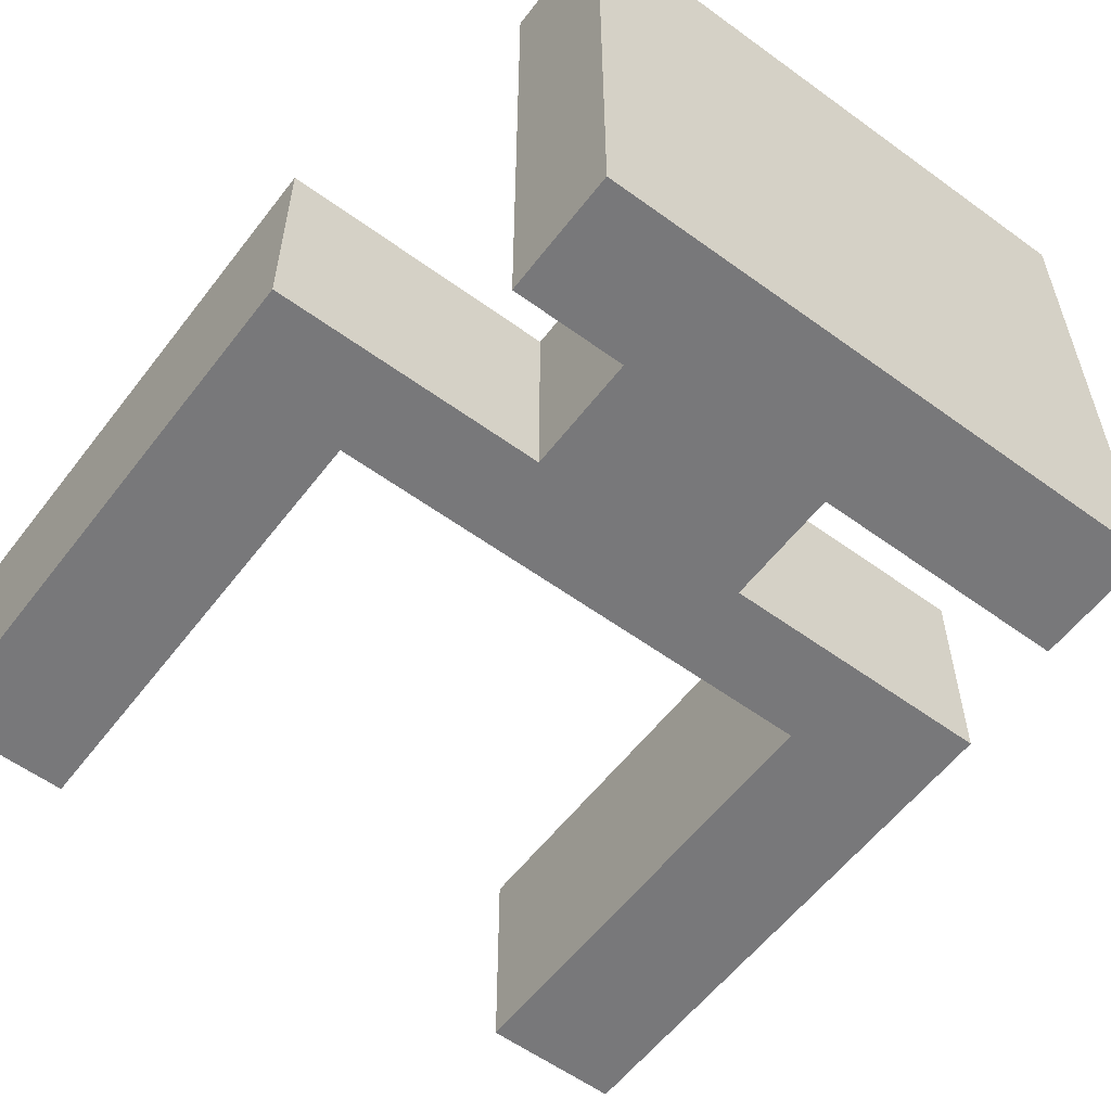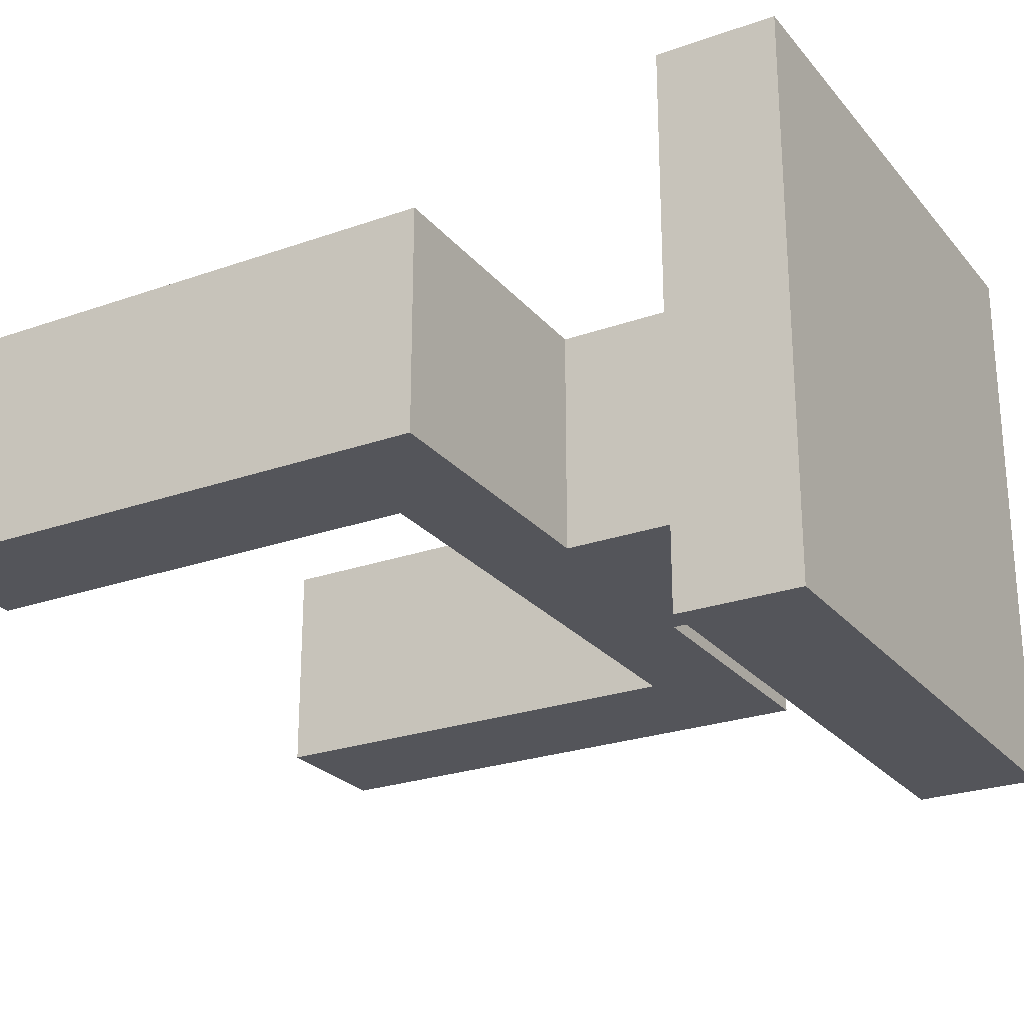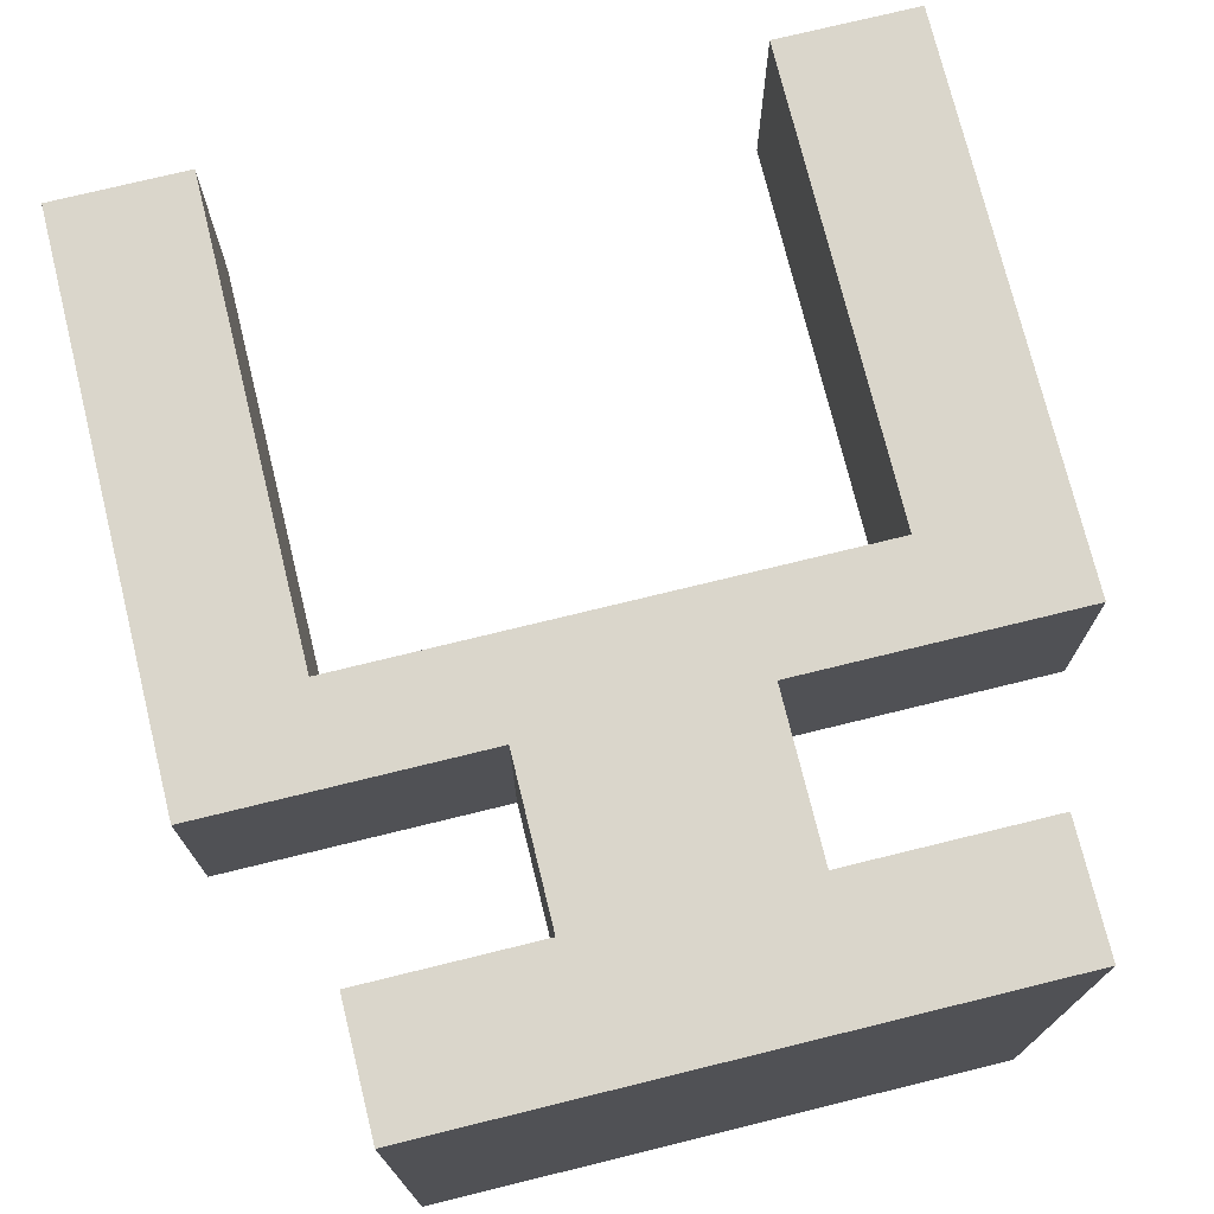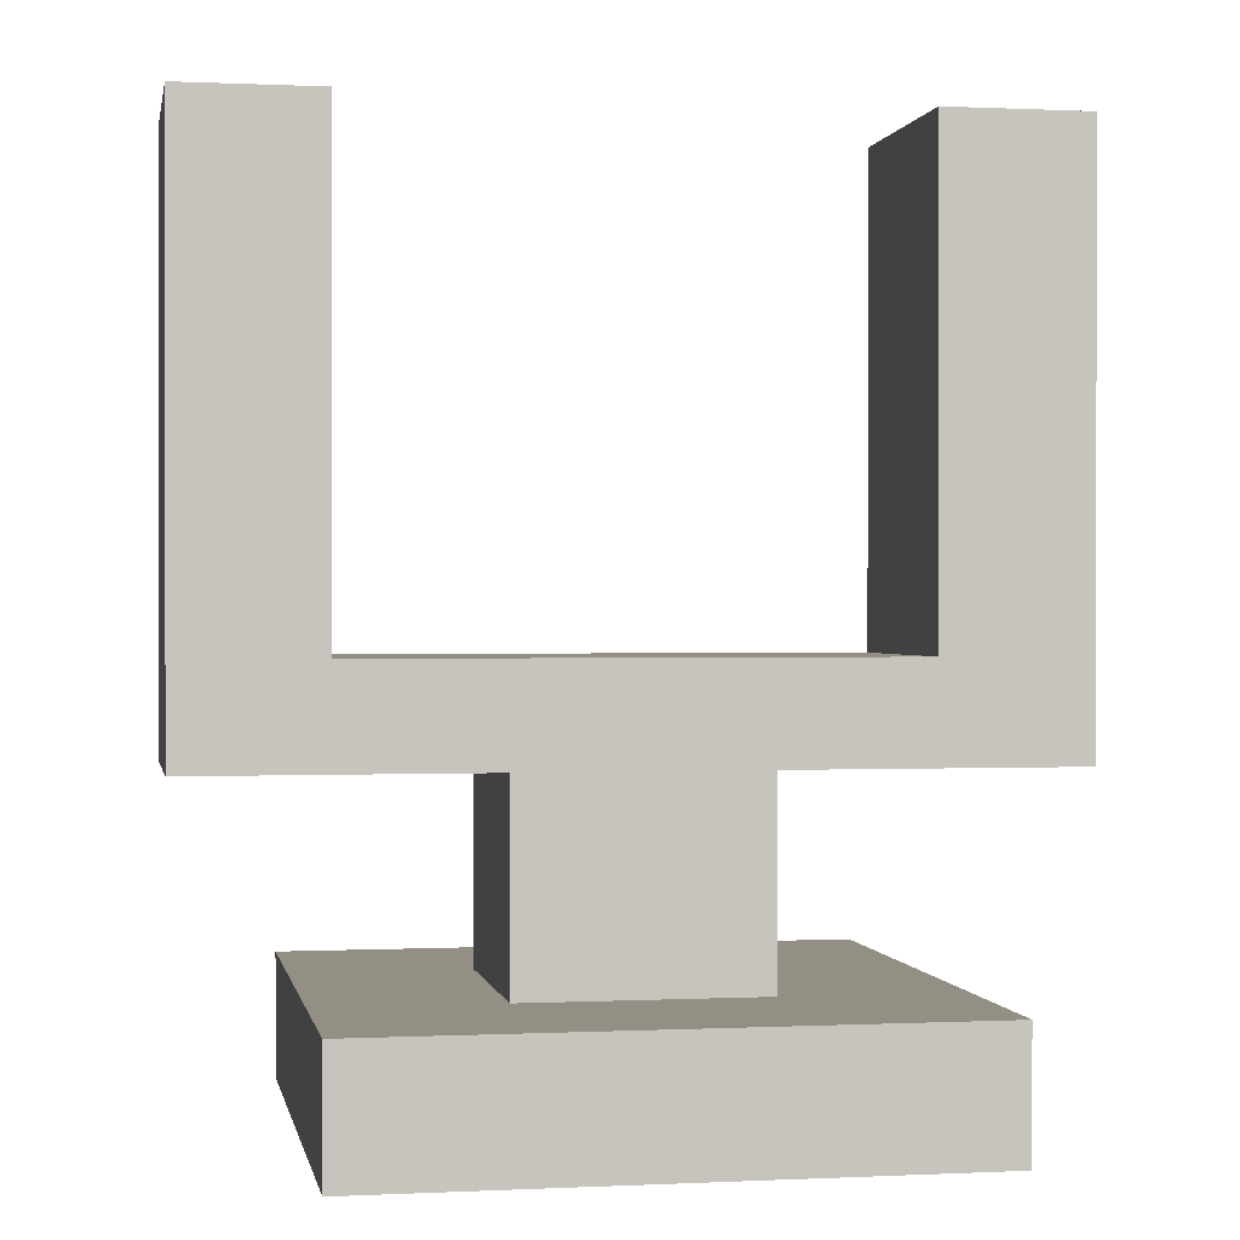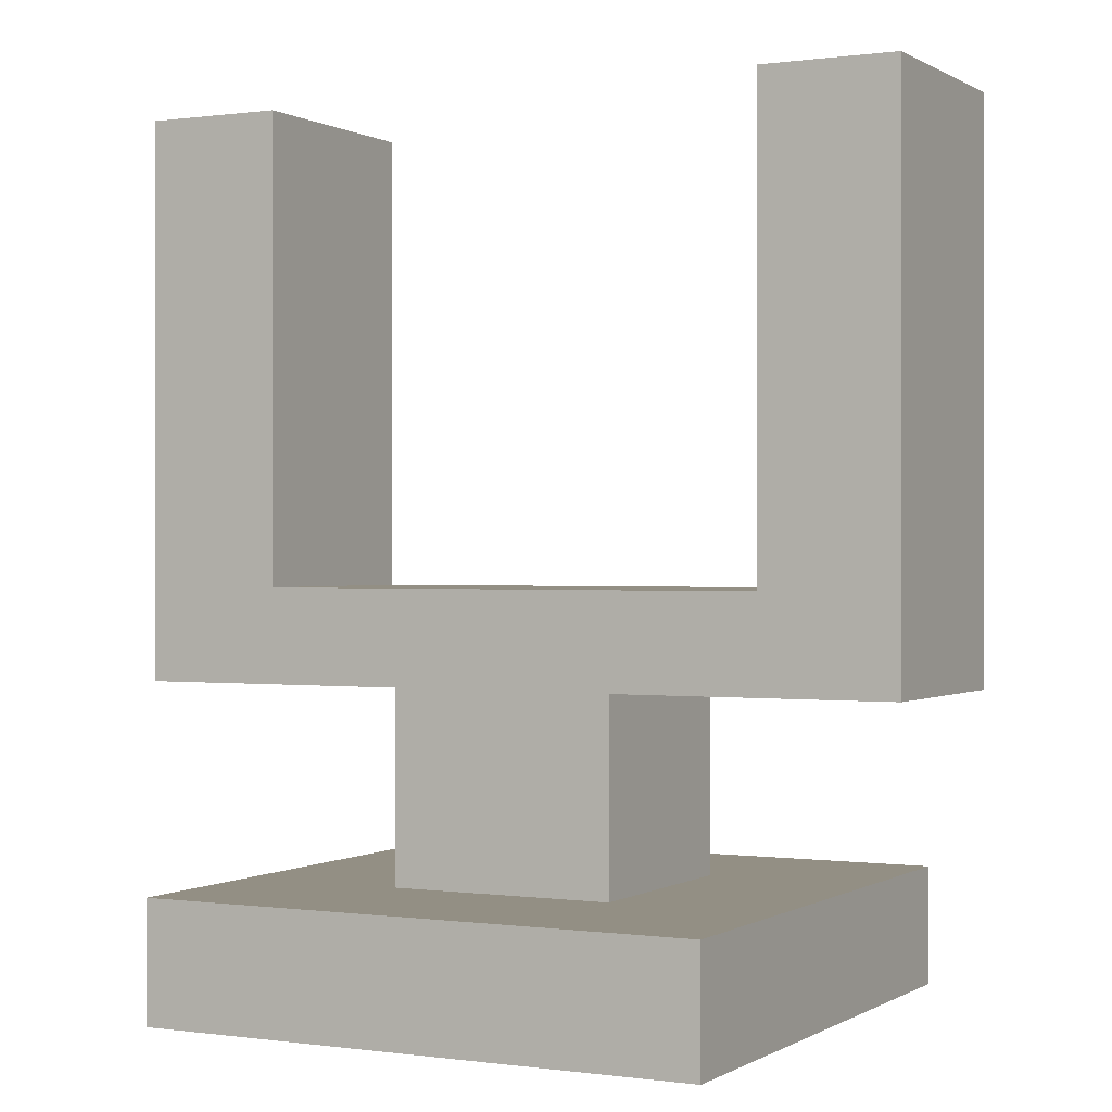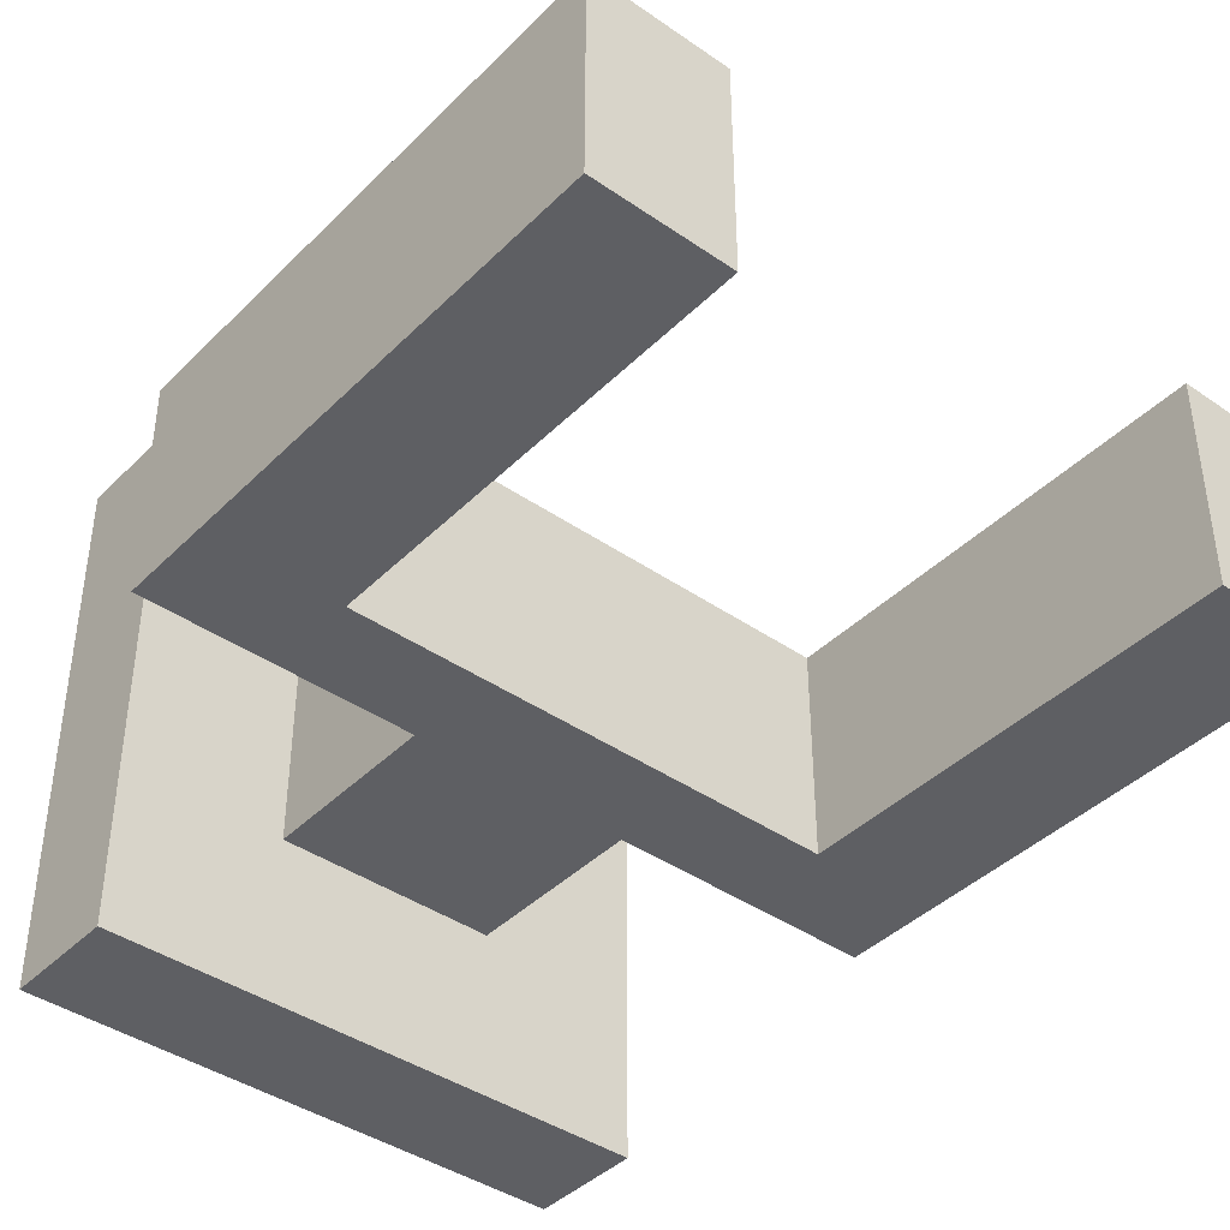
<metadata>
{"format":"obj","ext":"obj","renderer":"f3d","projection":"perspective","resolution":1024,"background":"white","views":[{"elev":-57.6,"azim":-37.1,"up":"+Z"},{"elev":-25.0,"azim":-60.1,"up":"+Z"},{"elev":74.1,"azim":-13.8,"up":"+Z"},{"elev":0.3,"azim":-10.4,"up":"+Y"},{"elev":0.1,"azim":-152.5,"up":"+Y"},{"elev":-41.1,"azim":139.9,"up":"+Z"}]}
</metadata>
<code>
o search_light_base_Cube.020
v 0.5593 0.6517 1.876
v 0.619 0.6943 1.816
v 0.5593 0.6517 1.676
v 0.619 0.6943 1.735
v 0.7593 0.6517 1.876
v 0.6996 0.6943 1.816
v 0.7593 0.6517 1.676
v 0.6996 0.6943 1.735
v 0.5593 0.6943 1.876
v 0.5593 0.6943 1.676
v 0.7593 0.6943 1.676
v 0.7593 0.6943 1.876
v 0.619 0.7621 1.816
v 0.619 0.7621 1.735
v 0.6996 0.7621 1.735
v 0.6996 0.7621 1.816
v 0.619 0.7958 1.816
v 0.619 0.7958 1.735
v 0.6996 0.7958 1.735
v 0.6996 0.7958 1.816
v 0.519 0.7621 1.816
v 0.519 0.7621 1.735
v 0.519 0.7958 1.816
v 0.519 0.7958 1.735
v 0.7996 0.7621 1.735
v 0.7996 0.7621 1.816
v 0.7996 0.7958 1.735
v 0.7996 0.7958 1.816
v 0.5669 0.7958 1.816
v 0.5669 0.7621 1.816
v 0.5669 0.7621 1.735
v 0.5669 0.7958 1.735
v 0.7496 0.7958 1.735
v 0.7496 0.7621 1.735
v 0.7496 0.7621 1.816
v 0.7496 0.7958 1.816
v 0.519 0.9618 1.816
v 0.519 0.9618 1.735
v 0.5669 0.9618 1.816
v 0.7996 0.9618 1.735
v 0.7996 0.9618 1.816
v 0.7496 0.9618 1.735
v 0.5669 0.9618 1.735
v 0.7496 0.9618 1.816
f 1 9 10 3
f 3 10 11 7
f 7 11 12 5
f 5 12 9 1
f 3 7 5 1
f 4 2 13 14
f 2 4 10 9
f 4 8 11 10
f 8 6 12 11
f 6 2 9 12
f 13 16 20 17
f 2 6 16 13
f 8 4 14 15
f 6 8 15 16
f 19 18 17 20
f 15 14 18 19
f 34 33 27 25
f 30 29 23 21
f 22 21 23 24
f 31 30 21 22
f 32 31 22 24
f 27 33 42 40
f 26 25 27 28
f 35 34 25 26
f 36 35 26 28
f 24 23 37 38
f 17 18 32 29
f 18 14 31 32
f 14 13 30 31
f 13 17 29 30
f 19 20 36 33
f 20 16 35 36
f 16 15 34 35
f 15 19 33 34
f 39 43 38 37
f 42 44 41 40
f 32 24 38 43
f 33 36 44 42
f 23 29 39 37
f 29 32 43 39
f 28 27 40 41
f 36 28 41 44

</code>
